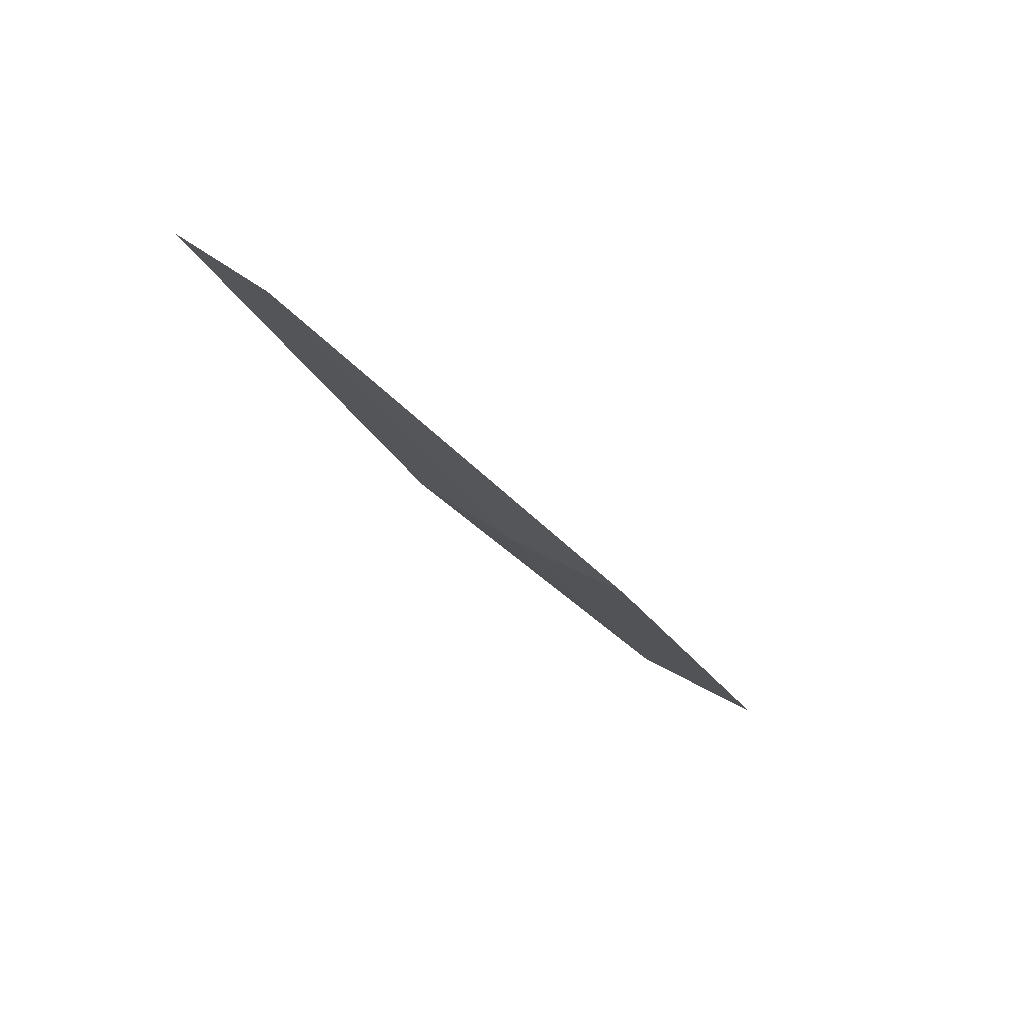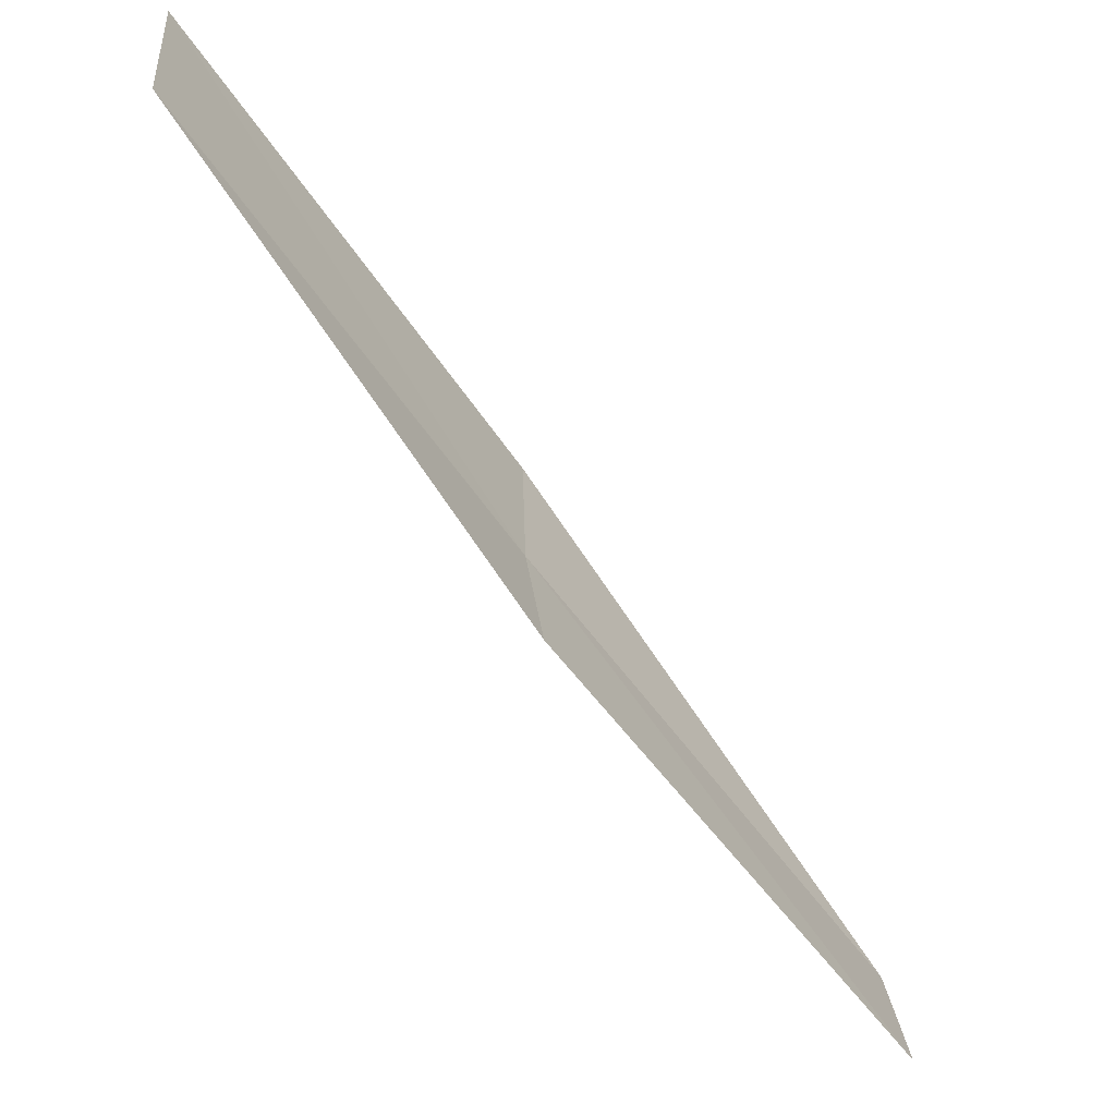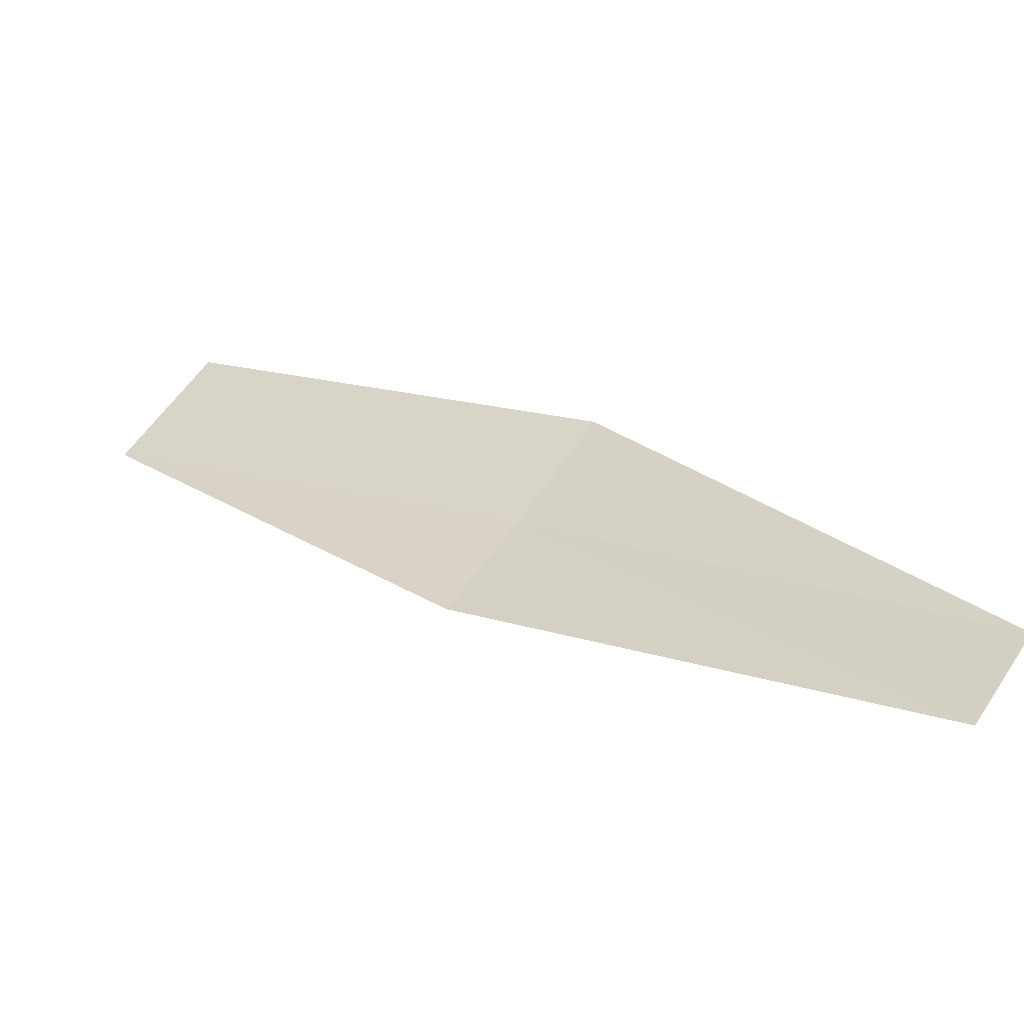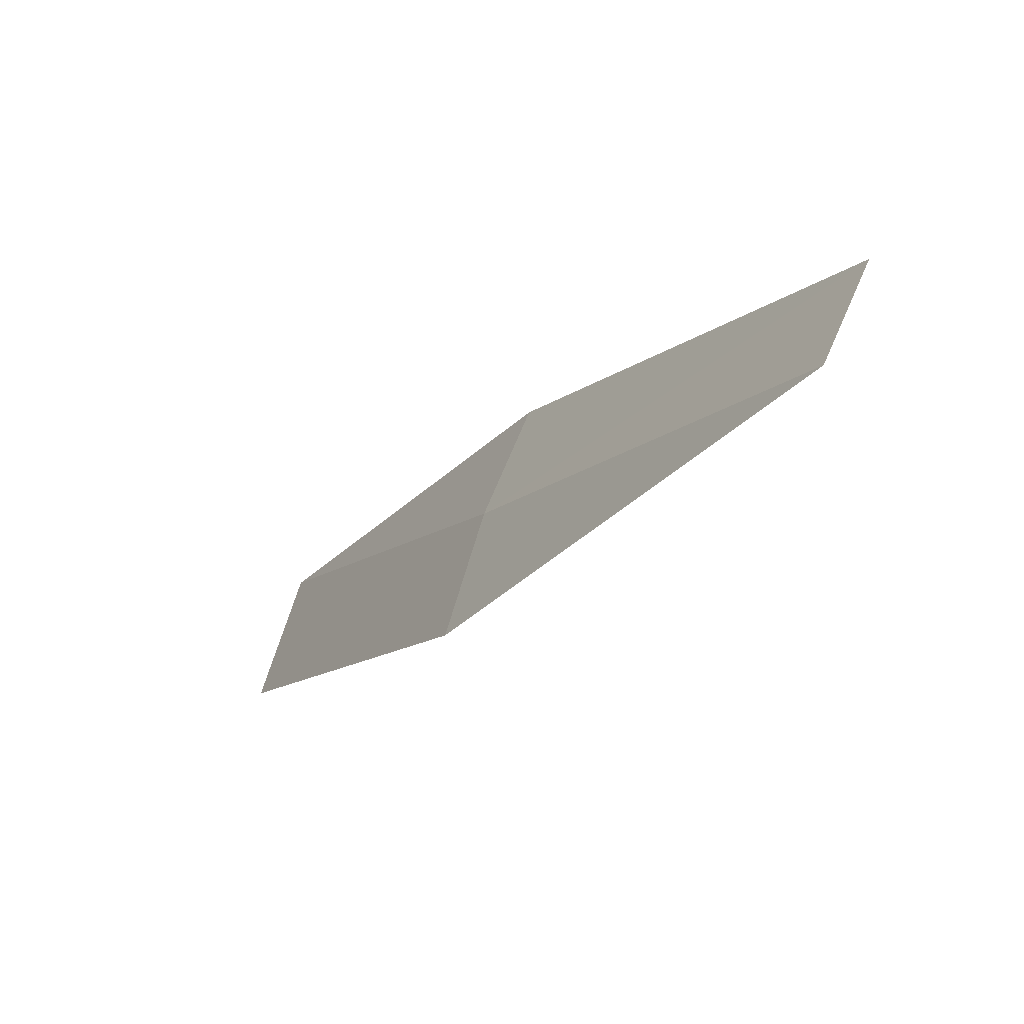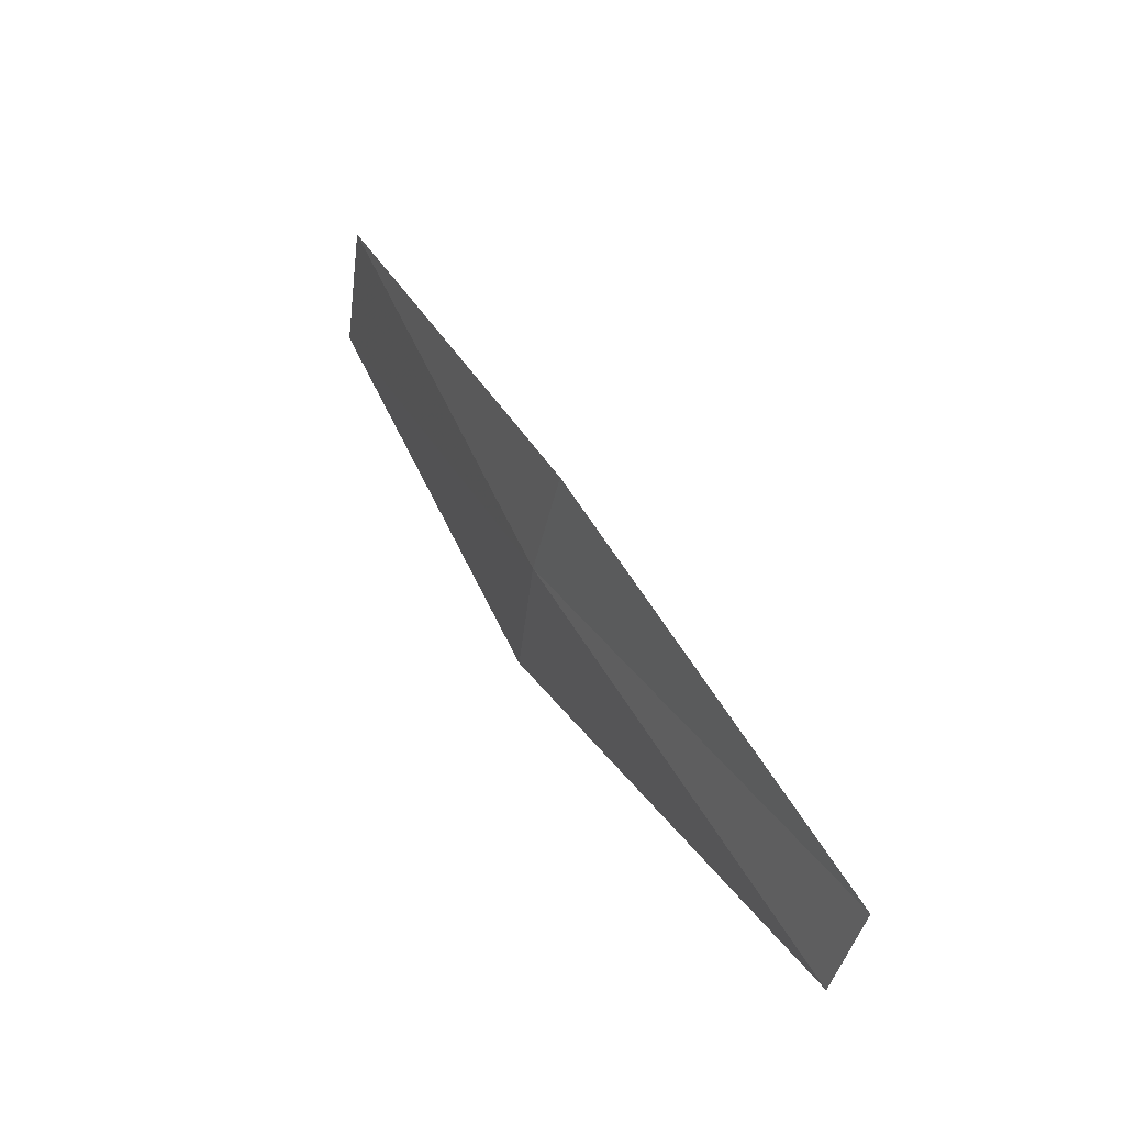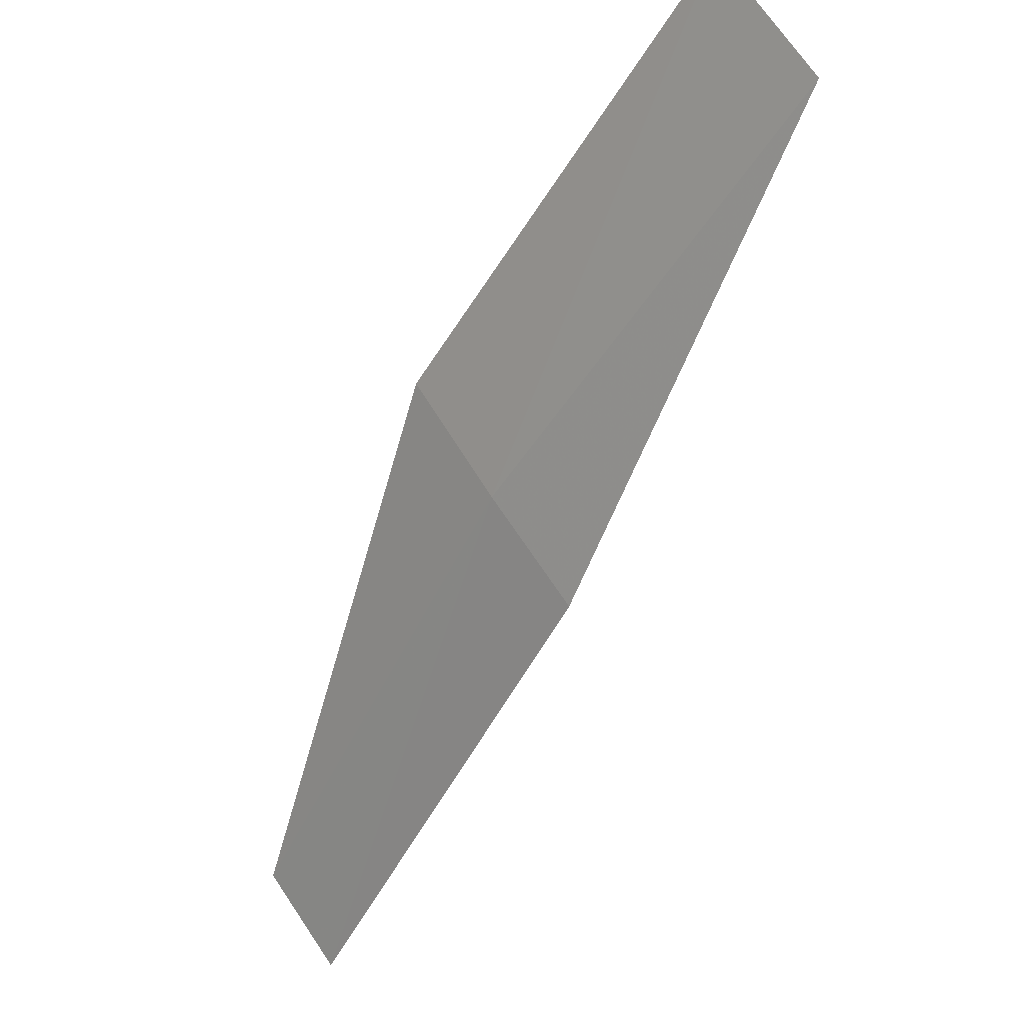
<metadata>
{"format":"obj","ext":"obj","renderer":"f3d","projection":"perspective","resolution":1024,"background":"white","views":[{"elev":-79.4,"azim":-101.3,"up":"+Y"},{"elev":-24.8,"azim":-169.0,"up":"+Z"},{"elev":-31.0,"azim":-87.1,"up":"+Z"},{"elev":-78.8,"azim":169.3,"up":"+Y"},{"elev":-12.4,"azim":-178.7,"up":"+Y"},{"elev":-19.3,"azim":120.5,"up":"+Z"}]}
</metadata>
<code>
v 12.47 91.86 4.285
v 11.71 90.89 3.32
v 11.78 90.74 3.572
v 12.52 91.67 4.611
v 13.07 92.8 5.216
v 12.39 92.04 3.998
v 13.01 93.01 4.866
f 1 2 3
f 1 3 4
f 1 4 5
f 1 6 2
f 1 7 6
f 1 5 7

</code>
